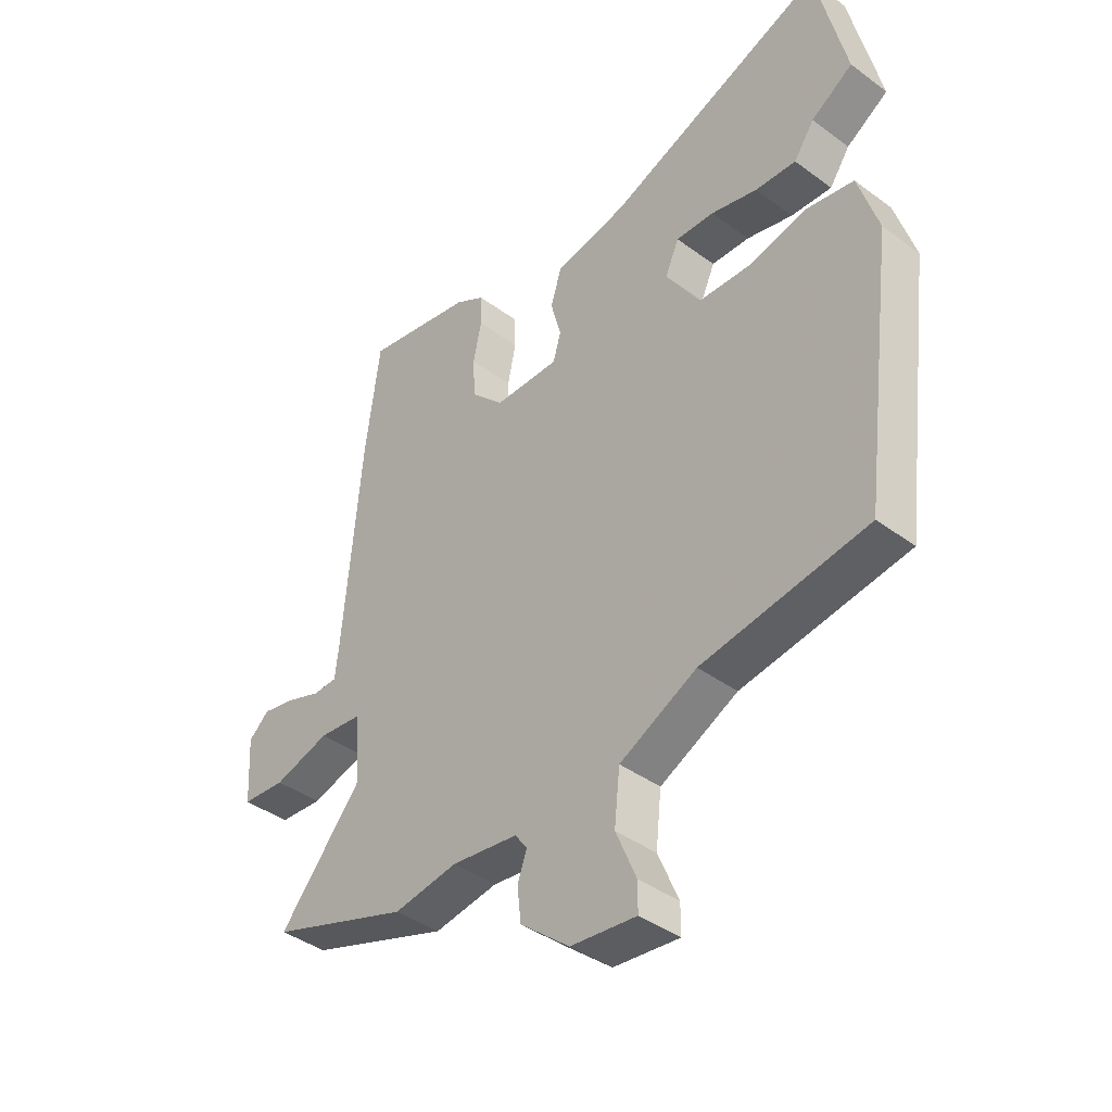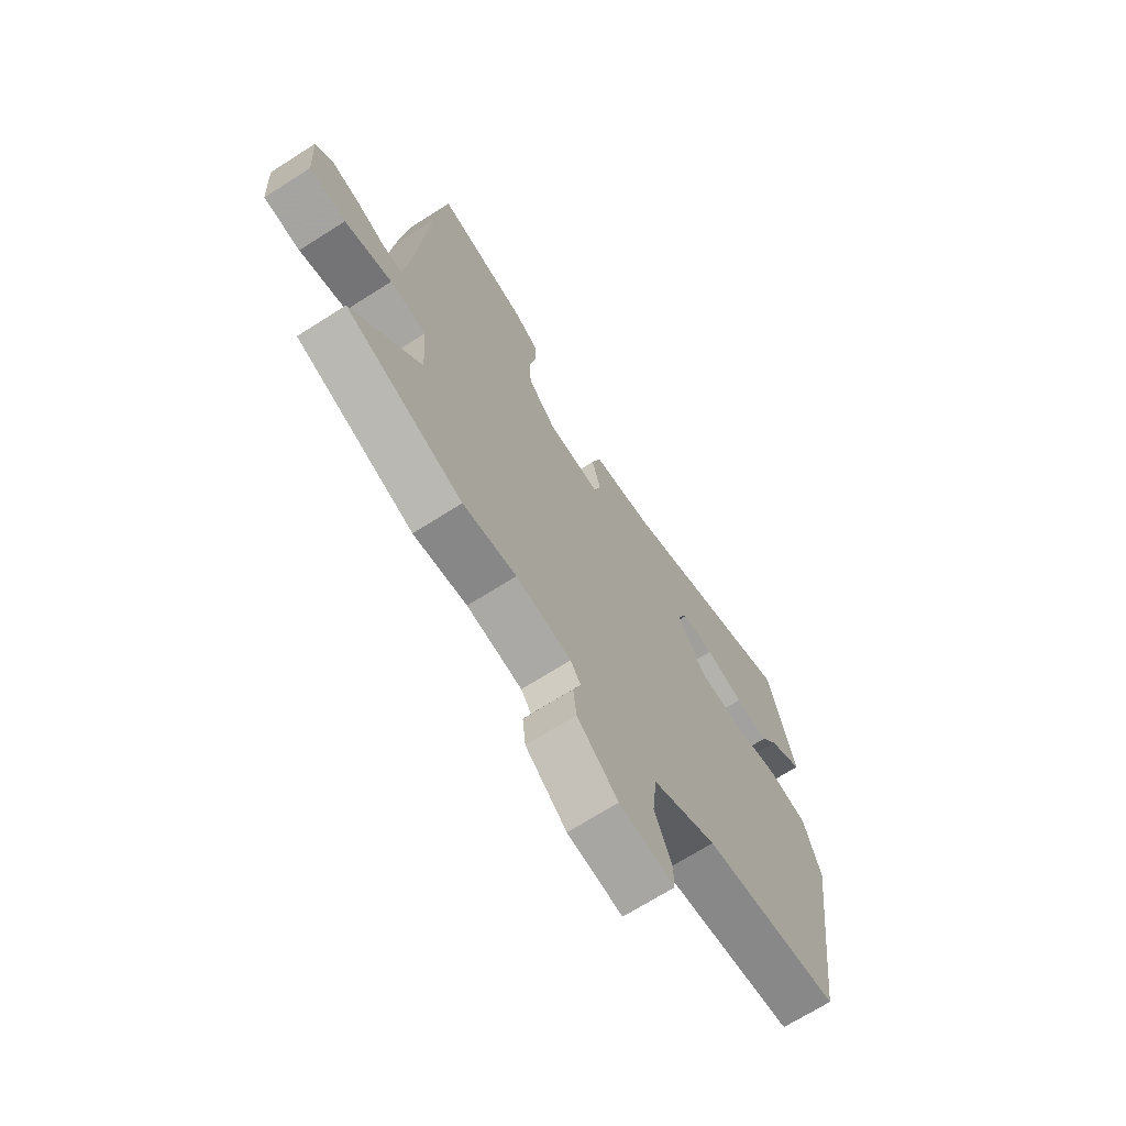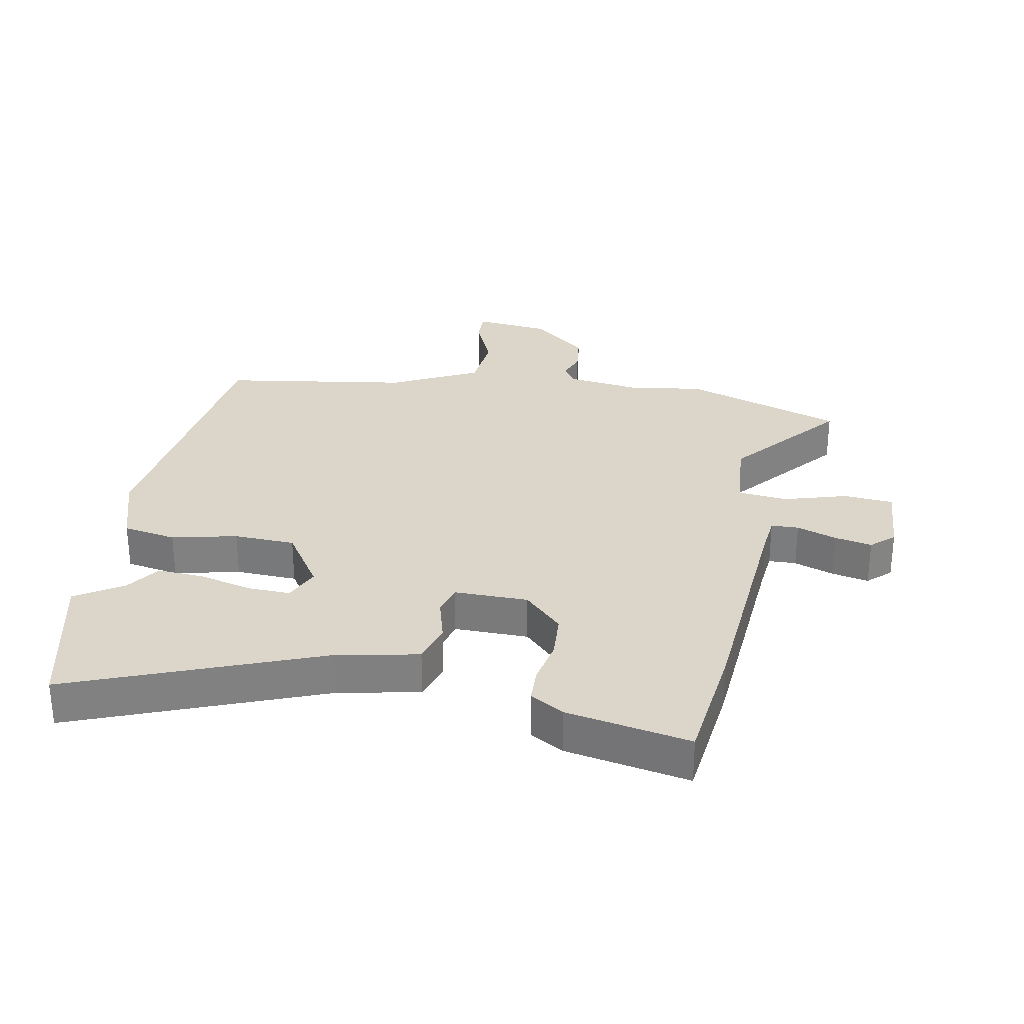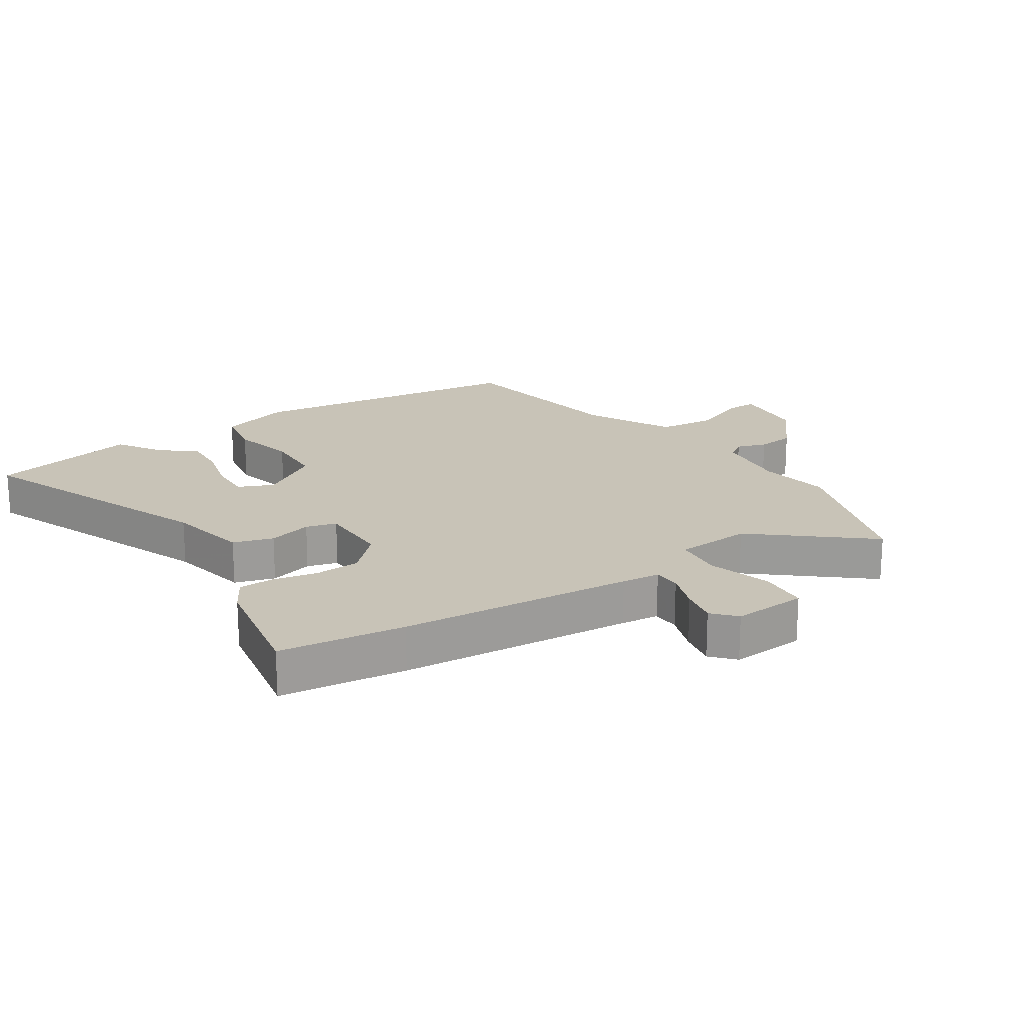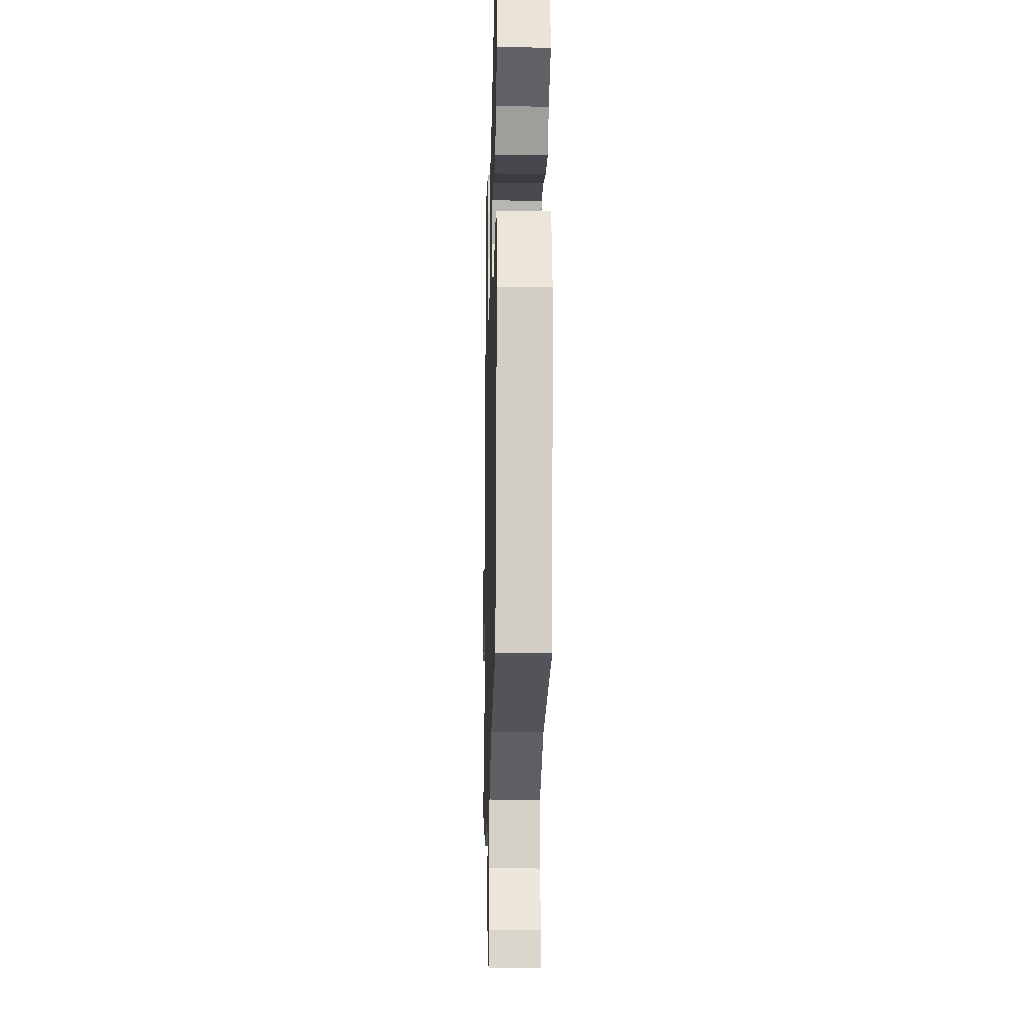
<metadata>
{"format":"obj","ext":"obj","renderer":"f3d","projection":"perspective","resolution":1024,"background":"white","views":[{"elev":-40.8,"azim":-132.0,"up":"+Z"},{"elev":-69.3,"azim":122.5,"up":"+Z"},{"elev":29.9,"azim":10.1,"up":"+Y"},{"elev":19.6,"azim":56.1,"up":"+Y"},{"elev":-15.6,"azim":-91.4,"up":"+Z"}]}
</metadata>
<code>
v -0.49 0.07 -0.425
v -0.55 0.07 0.031
v -0.514 0.07 0.148
v -0.429 0.07 0.164
v -0.325 0.07 0.141
v -0.227 0.07 0.146
v -0.165 0.07 0.243
v -0.19 0.07 0.299
v -0.259 0.07 0.296
v -0.343 0.07 0.274
v -0.417 0.07 0.269
v -0.454 0.07 0.322
v -0.53 0.07 0.37
v -0.475 0.07 0.611
v -0.076 0.07 0.459
v 0.055 0.07 0.434
v 0.075 0.07 0.37
v 0.056 0.07 0.299
v 0.07 0.07 0.25
v 0.188 0.07 0.252
v 0.248 0.07 0.313
v 0.252 0.07 0.385
v 0.237 0.07 0.457
v 0.238 0.07 0.514
v 0.292 0.07 0.546
v 0.489 0.07 0.585
v 0.515 0.07 0.384
v 0.547 0.07 0.01
v 0.554 0.07 -0.051
v 0.598 0.07 -0.052
v 0.661 0.07 -0.029
v 0.721 0.07 -0.016
v 0.758 0.07 -0.049
v 0.751 0.07 -0.168
v 0.672 0.07 -0.175
v 0.57 0.07 -0.146
v 0.491 0.07 -0.155
v 0.483 0.07 -0.278
v 0.632 0.07 -0.453
v 0.378 0.07 -0.543
v 0.262 0.07 -0.526
v 0.142 0.07 -0.543
v 0.12 0.07 -0.574
v 0.137 0.07 -0.621
v 0.13 0.07 -0.682
v 0.041 0.07 -0.756
v -0.078 0.07 -0.77
v -0.078 0.07 -0.719
v -0.041 0.07 -0.631
v -0.051 0.07 -0.537
v -0.191 0.07 -0.468
v -0.49 0 -0.425
v -0.55 0 0.031
v -0.514 0 0.148
v -0.429 0 0.164
v -0.325 0 0.141
v -0.227 0 0.146
v -0.165 0 0.243
v -0.19 0 0.299
v -0.259 0 0.296
v -0.343 0 0.274
v -0.417 0 0.269
v -0.454 0 0.322
v -0.53 0 0.37
v -0.475 0 0.611
v -0.076 0 0.459
v 0.055 0 0.434
v 0.075 0 0.37
v 0.056 0 0.299
v 0.07 0 0.25
v 0.188 0 0.252
v 0.248 0 0.313
v 0.252 0 0.385
v 0.237 0 0.457
v 0.238 0 0.514
v 0.292 0 0.546
v 0.489 0 0.585
v 0.515 0 0.384
v 0.547 0 0.01
v 0.554 0 -0.051
v 0.598 0 -0.052
v 0.661 0 -0.029
v 0.721 0 -0.016
v 0.758 0 -0.049
v 0.751 0 -0.168
v 0.672 0 -0.175
v 0.57 0 -0.146
v 0.491 0 -0.155
v 0.483 0 -0.278
v 0.632 0 -0.453
v 0.378 0 -0.543
v 0.262 0 -0.526
v 0.142 0 -0.543
v 0.12 0 -0.574
v 0.137 0 -0.621
v 0.13 0 -0.682
v 0.041 0 -0.756
v -0.078 0 -0.77
v -0.078 0 -0.719
v -0.041 0 -0.631
v -0.051 0 -0.537
v -0.191 0 -0.468
f 47 48 49
f 46 47 49
f 45 46 49
f 44 45 49
f 43 44 49
f 42 43 49 50
f 41 42 50 51
f 38 39 40 41
f 3 4 5
f 2 3 5
f 1 2 5
f 51 1 5
f 41 51 5
f 38 41 5
f 37 38 5
f 34 35 36
f 33 34 36
f 32 33 36
f 31 32 36
f 30 31 36
f 29 30 36 37
f 26 27 28
f 25 26 28
f 24 25 28
f 23 24 28
f 22 23 28
f 28 29 37
f 22 28 37
f 21 22 37
f 15 16 17 18
f 14 15 18
f 13 14 18
f 12 13 18
f 9 10 11 12
f 8 9 12
f 8 12 18
f 7 8 18 19
f 37 5 6
f 7 19 20
f 6 7 20
f 37 6 20
f 20 21 37
f 100 99 98
f 100 98 97
f 100 97 96
f 100 96 95
f 100 95 94
f 101 100 94 93
f 102 101 93 92
f 92 91 90 89
f 56 55 54
f 56 54 53
f 56 53 52
f 56 52 102
f 56 102 92
f 56 92 89
f 56 89 88
f 87 86 85
f 87 85 84
f 87 84 83
f 87 83 82
f 87 82 81
f 88 87 81 80
f 79 78 77
f 79 77 76
f 79 76 75
f 79 75 74
f 79 74 73
f 88 80 79
f 88 79 73
f 88 73 72
f 69 68 67 66
f 69 66 65
f 69 65 64
f 69 64 63
f 63 62 61 60
f 63 60 59
f 69 63 59
f 70 69 59 58
f 57 56 88
f 71 70 58
f 71 58 57
f 71 57 88
f 88 72 71
f 1 52 53 2
f 2 53 54 3
f 3 54 55 4
f 4 55 56 5
f 5 56 57 6
f 6 57 58 7
f 7 58 59 8
f 8 59 60 9
f 9 60 61 10
f 10 61 62 11
f 11 62 63 12
f 12 63 64 13
f 13 64 65 14
f 14 65 66 15
f 15 66 67 16
f 16 67 68 17
f 17 68 69 18
f 18 69 70 19
f 19 70 71 20
f 20 71 72 21
f 21 72 73 22
f 22 73 74 23
f 23 74 75 24
f 24 75 76 25
f 25 76 77 26
f 26 77 78 27
f 27 78 79 28
f 28 79 80 29
f 29 80 81 30
f 30 81 82 31
f 31 82 83 32
f 32 83 84 33
f 33 84 85 34
f 34 85 86 35
f 35 86 87 36
f 36 87 88 37
f 37 88 89 38
f 38 89 90 39
f 39 90 91 40
f 40 91 92 41
f 41 92 93 42
f 42 93 94 43
f 43 94 95 44
f 44 95 96 45
f 45 96 97 46
f 46 97 98 47
f 47 98 99 48
f 48 99 100 49
f 49 100 101 50
f 50 101 102 51
f 51 102 52 1

</code>
